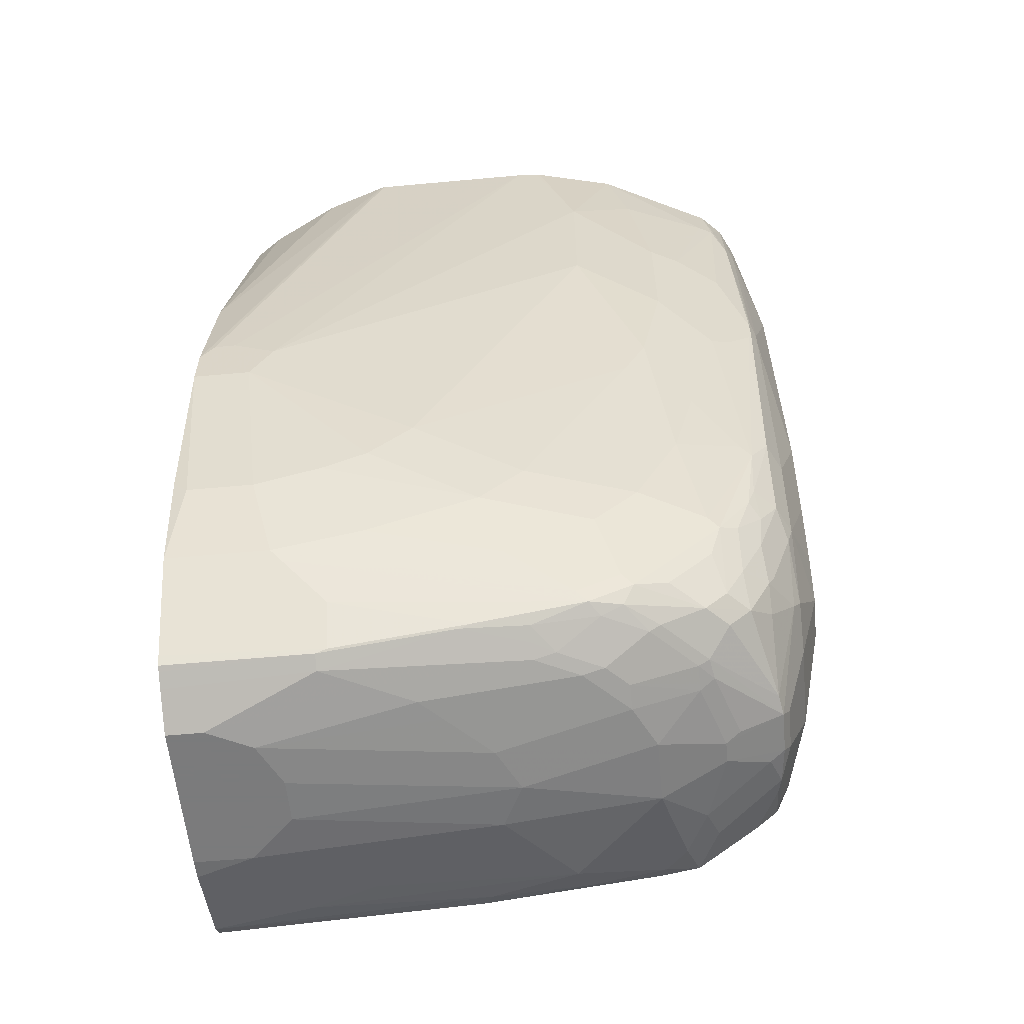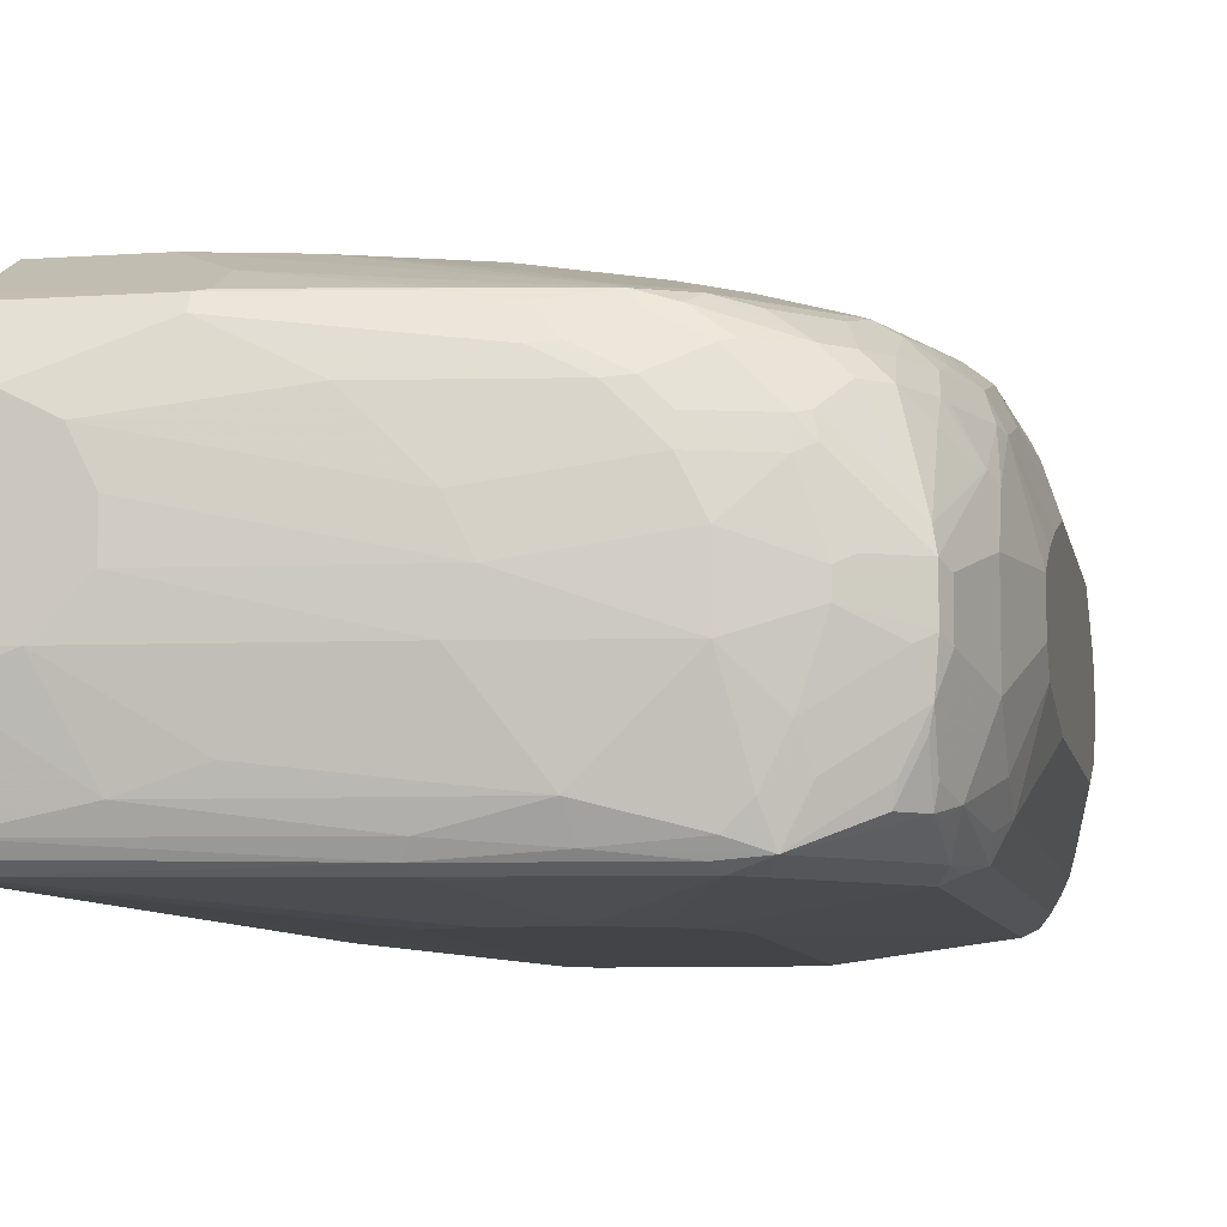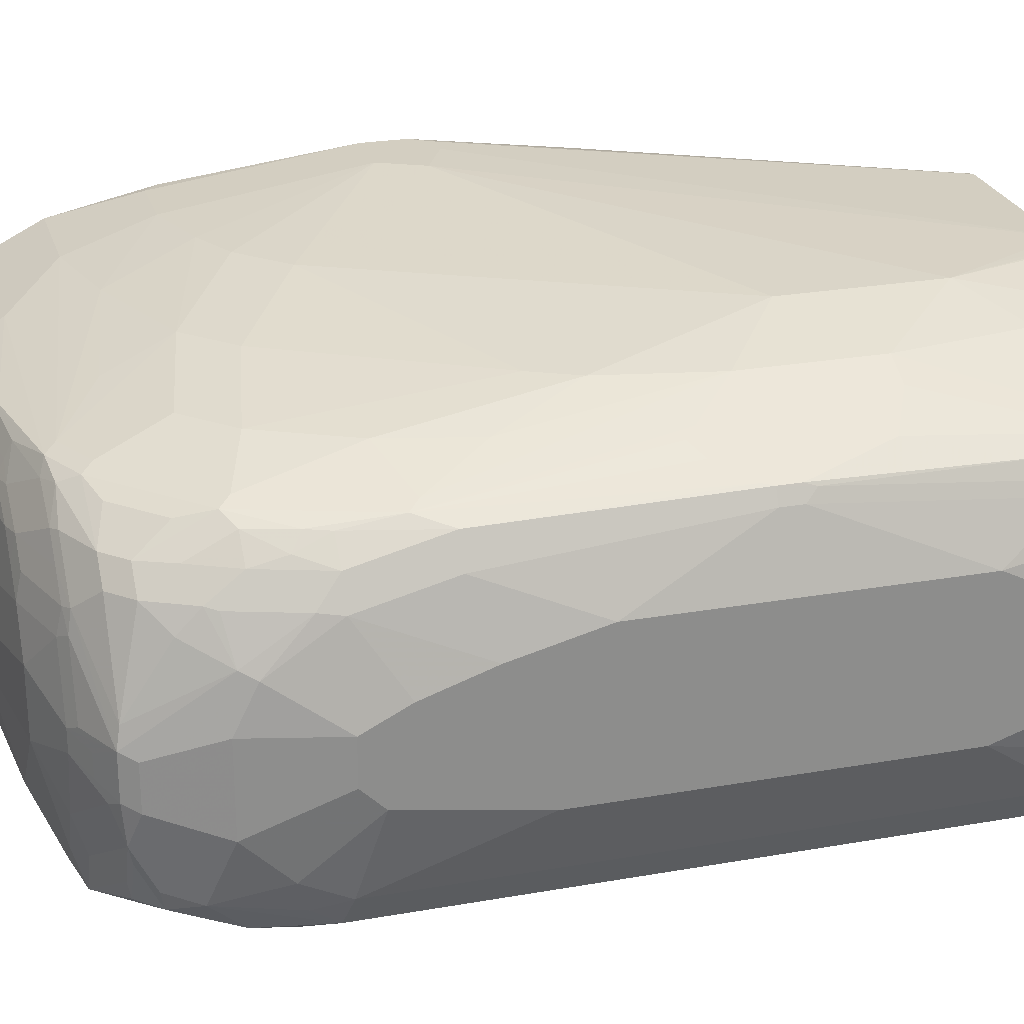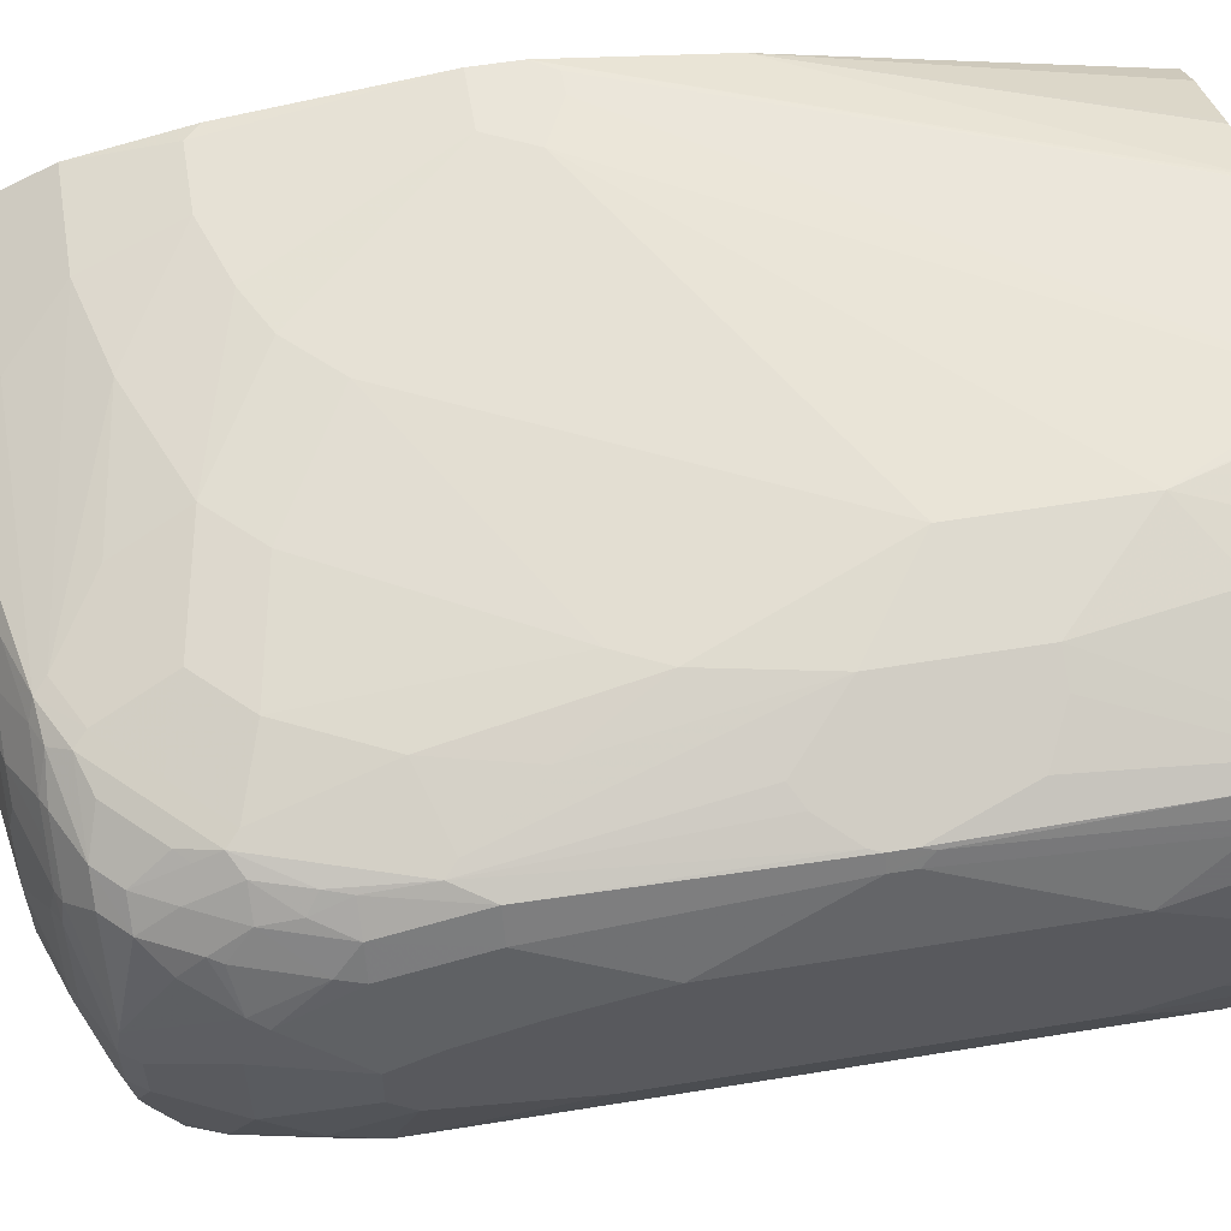
<metadata>
{"format":"obj","ext":"obj","renderer":"f3d","projection":"perspective","resolution":1024,"background":"white","views":[{"elev":-58.4,"azim":-174.6,"up":"+Z"},{"elev":-8.0,"azim":-169.1,"up":"+Y"},{"elev":25.3,"azim":-105.9,"up":"+Y"},{"elev":57.7,"azim":-99.6,"up":"+Y"}]}
</metadata>
<code>
v -0.2848 0.1054 -0.0192
v -0.3062 0.1203 -0.0192
v -0.2848 -0.1476 -0.0192
v -0.2848 0.164 -0.2625
v -0.3309 0.1326 -0.0192
v -0.4429 -0.164 -0.0192
v -0.4265 -0.164 -0.03282
v -0.2848 -0.1476 -0.6725
v -0.2848 0.1804 -0.3772
v -0.4101 0.1634 -0.0192
v -0.3609 0.1476 -0.0192
v -0.3553 0.1448 -0.0192
v -0.5769 -0.164 -0.0192
v -0.4265 -0.164 -0.06562
v -0.4593 -0.164 -0.5413
v -0.4921 -0.164 -0.5577
v -0.2848 -0.1464 -0.6877
v -0.2953 0.1804 -0.3609
v -0.4129 0.164 -0.0192
v -0.2848 0.1804 -0.41
v -0.7053 -0.1476 -0.0192
v -0.5905 -0.164 -0.03282
v -0.5413 -0.164 -0.5577
v -0.2848 -0.1417 -0.6948
v -0.4921 -0.1476 -0.6725
v -0.4867 -0.1422 -0.6835
v -0.3117 0.1804 -0.3609
v -0.5413 0.164 -0.0192
v -0.2848 0.164 -0.5472
v -0.2953 0.164 -0.5577
v -0.3281 0.1804 -0.41
v -0.7081 -0.1462 -0.0192
v -0.7053 -0.1476 -0.5577
v -0.6069 -0.164 -0.4593
v -0.5741 -0.164 -0.5413
v -0.6233 -0.1476 -0.6561
v -0.2848 -0.1399 -0.6976
v -0.3035 -0.1394 -0.6971
v -0.6178 -0.1422 -0.667
v -0.5632 -0.1367 -0.678
v -0.4921 -0.1312 -0.6889
v -0.2848 -0.13 -0.7042
v -0.3445 0.1804 -0.3772
v -0.5577 0.163 -0.0192
v -0.5741 0.164 -0.08206
v -0.2848 0.1476 -0.6233
v -0.3445 0.164 -0.5577
v -0.3937 0.164 -0.5413
v -0.4265 0.164 -0.5249
v -0.4429 0.164 -0.5085
v -0.4593 0.164 -0.4921
v -0.7163 -0.1422 -0.0192
v -0.7272 -0.1367 -0.08749
v -0.7272 -0.1367 -0.5304
v -0.7163 -0.1422 -0.5522
v -0.7135 -0.1394 -0.5823
v -0.6397 -0.1476 -0.6397
v -0.5905 -0.164 -0.5249
v -0.6069 -0.164 -0.4757
v -0.637 -0.1449 -0.6534
v -0.6479 -0.1394 -0.6643
v -0.6233 -0.1312 -0.6725
v -0.5577 -0.1148 -0.6889
v -0.3609 -0.1148 -0.7053
v -0.2848 -0.06443 -0.7205
v -0.5905 0.164 -0.2297
v -0.5905 0.164 -0.1149
v -0.4757 0.164 -0.4593
v -0.5605 0.1626 -0.0192
v -0.2848 0.1293 -0.6601
v -0.3691 0.1435 -0.6315
v -0.3609 0.1476 -0.6233
v -0.4265 0.1476 -0.6069
v -0.5085 0.1476 -0.5741
v -0.5413 0.1476 -0.5413
v -0.6233 0.1476 -0.3937
v -0.6397 0.1476 -0.3609
v -0.7204 -0.134 -0.0192
v -0.7327 -0.1257 -0.07656
v -0.7382 -0.1148 -0.08206
v -0.7382 -0.1148 -0.5249
v -0.7299 -0.123 -0.5495
v -0.7217 -0.1148 -0.6069
v -0.7135 -0.123 -0.6151
v -0.7108 -0.1203 -0.6288
v -0.6944 -0.1203 -0.6452
v -0.6971 -0.1066 -0.6479
v -0.6643 -0.1066 -0.6643
v -0.6397 -0.1148 -0.6725
v -0.5741 -0.09842 -0.6889
v -0.5085 -0.04919 -0.7053
v -0.4757 -0.06561 -0.7053
v -0.4101 -0.09842 -0.7053
v -0.3281 -0.04919 -0.7218
v -0.2848 -0.04919 -0.7218
v -0.6561 0.1476 -0.2789
v -0.6561 0.1476 -0.1805
v -0.6397 0.1476 -0.08206
v -0.6233 0.1476 -0.0192
v -0.2848 0.1183 -0.6819
v -0.4019 0.1271 -0.6643
v -0.5823 0.1107 -0.6643
v -0.4019 0.1107 -0.6971
v -0.5741 0.1148 -0.6561
v -0.5249 0.1312 -0.6233
v -0.6233 0.1312 -0.5577
v -0.6069 0.1148 -0.6397
v -0.5905 0.1312 -0.5905
v -0.6561 0.1312 -0.4921
v -0.6725 0.1312 -0.4265
v -0.7382 -0.09842 -0.0192
v -0.7546 -0.06561 -0.1477
v -0.7546 -0.06561 -0.41
v -0.7546 -0.04919 -0.5085
v -0.7382 -0.09842 -0.5577
v -0.7382 -0.06561 -0.5905
v -0.7135 -0.1066 -0.6315
v -0.7382 -0.082 -0.5741
v -0.7108 -0.08746 -0.6452
v -0.7135 -0.0738 -0.6479
v -0.6561 -0.082 -0.6725
v -0.6233 -0.04919 -0.6889
v -0.5905 -0.082 -0.6889
v -0.5249 -0.01638 -0.7053
v -0.3609 -0.01638 -0.7218
v -0.3445 -0.0328 -0.7218
v -0.2848 0.06559 -0.7218
v -0.7053 0.1148 -0.4757
v -0.6643 0.1435 -0.2871
v -0.678 0.1367 -0.1805
v -0.7053 0.1148 -0.06562
v -0.6999 0.1257 -0.1969
v -0.6889 0.1148 -0.0192
v -0.2848 0.1128 -0.6929
v -0.5003 0.1107 -0.6807
v -0.5905 0.1005 -0.6684
v -0.6069 0.1039 -0.6616
v -0.6151 0.1107 -0.6479
v -0.4921 0.1093 -0.6835
v -0.5413 0.1039 -0.678
v -0.2848 0.1093 -0.6998
v -0.3937 0.1093 -0.6998
v -0.6725 0.1148 -0.5741
v -0.6397 0.1148 -0.6069
v -0.6889 0.1148 -0.5249
v -0.7382 0.06559 -0.0192
v -0.7546 -0.01638 -0.06562
v -0.7546 -0.04919 -0.09842
v -0.7546 -0.0328 -0.5249
v -0.7382 8.03e-06 -0.5905
v -0.7217 -0.04919 -0.6397
v -0.7163 -0.04373 -0.6507
v -0.7053 -0.04919 -0.6561
v -0.6725 -0.0328 -0.6725
v -0.6233 8.03e-06 -0.6889
v -0.5085 0.0164 -0.7053
v -0.3609 0.0164 -0.7218
v -0.3117 0.06559 -0.7218
v -0.2848 0.09449 -0.7073
v -0.7135 0.1107 -0.4839
v -0.6889 0.1312 -0.3117
v -0.6999 0.1257 -0.3117
v -0.7163 0.1093 -0.06562
v -0.7108 0.1203 -0.1969
v -0.7017 0.1084 -0.0192
v -0.7217 0.1148 -0.2625
v -0.6233 0.08404 -0.6684
v -0.5577 0.08404 -0.6848
v -0.5905 0.06765 -0.6848
v -0.6315 0.08609 -0.6643
v -0.6643 0.08609 -0.6479
v -0.6397 0.1046 -0.6397
v -0.6643 0.1107 -0.5987
v -0.5413 0.09294 -0.6835
v -0.3937 0.0984 -0.7053
v -0.2848 0.1054 -0.7018
v -0.6807 0.1107 -0.5823
v -0.7546 0.0164 -0.08206
v -0.7272 0.08748 -0.0192
v -0.7341 0.09021 -0.09024
v -0.7382 0.08201 -0.09842
v -0.7546 0.0492 -0.1477
v -0.7546 8.03e-06 -0.5249
v -0.7382 0.03278 -0.5741
v -0.7217 -0.01638 -0.6397
v -0.7163 -0.01092 -0.6507
v -0.6944 -0.03826 -0.6616
v -0.6725 -0.01638 -0.6725
v -0.6561 0.03278 -0.6725
v -0.6069 0.03278 -0.6889
v -0.4757 0.0492 -0.7053
v -0.3445 0.0492 -0.7218
v -0.5905 0.0492 -0.6889
v -0.4265 0.08201 -0.7053
v -0.7053 0.1046 -0.5413
v -0.7108 0.1039 -0.5249
v -0.7272 0.1039 -0.4593
v -0.7299 0.1107 -0.2871
v -0.7108 0.1203 -0.3117
v -0.6971 0.1271 -0.3199
v -0.7217 0.1148 -0.2789
v -0.7176 0.1066 -0.05744
v -0.7108 0.1039 -0.0192
v -0.7272 0.1039 -0.09842
v -0.7327 0.1093 -0.2625
v -0.6397 0.06765 -0.6684
v -0.5413 0.08201 -0.6889
v -0.5741 0.06559 -0.6889
v -0.6069 0.05123 -0.6848
v -0.6479 0.06971 -0.6643
v -0.6807 0.06971 -0.6479
v -0.6971 0.06971 -0.6315
v -0.6807 0.08609 -0.6315
v -0.6643 0.05328 -0.6643
v -0.6725 0.1046 -0.6069
v -0.6807 0.1025 -0.5987
v -0.6944 0.1039 -0.5741
v -0.7341 0.1066 -0.2543
v -0.7382 0.0984 -0.2625
v -0.7546 0.0492 -0.3772
v -0.7546 0.0164 -0.4921
v -0.7382 0.06559 -0.5249
v -0.7341 0.06765 -0.5413
v -0.7327 0.03825 -0.585
v -0.7135 0.004122 -0.6479
v -0.6671 0.03825 -0.667
v -0.6835 -0.01092 -0.667
v -0.6944 -0.02184 -0.6616
v -0.6561 0.05123 -0.6684
v -0.4593 0.06559 -0.7053
v -0.7135 0.09429 -0.5495
v -0.7272 0.08748 -0.5249
v -0.7382 0.08201 -0.4593
v -0.7327 0.1093 -0.2789
v -0.7135 0.05328 -0.6151
v -0.7135 0.06971 -0.5987
v -0.6944 0.08748 -0.6069
v -0.7108 0.08748 -0.5741
v -0.7382 0.0984 -0.2789
v -0.7546 0.03278 -0.4429
v -0.7176 0.06765 -0.5905
f 136 169 167
f 137 167 170
f 136 168 169
f 137 170 171
f 139 142 175
f 138 171 172
f 138 172 173
f 138 173 144
f 139 174 140
f 136 140 168
f 137 171 138
f 136 167 137
f 128 160 129
f 132 201 166
f 132 162 201
f 131 165 133
f 131 163 165
f 130 164 163
f 130 132 164
f 130 163 131
f 129 160 161
f 129 162 132
f 129 161 162
f 139 175 174
f 128 145 160
f 132 166 164
f 140 174 168
f 153 187 154
f 142 176 159
f 127 158 159
f 156 190 193
f 156 192 157
f 156 191 192
f 155 190 156
f 155 189 190
f 155 188 189
f 154 228 188
f 154 187 228
f 152 187 153
f 152 228 187
f 152 186 228
f 141 176 142
f 151 186 152
f 150 184 185
f 150 183 184
f 146 182 178
f 146 181 182
f 146 180 181
f 146 179 180
f 146 178 147
f 143 177 160
f 143 173 177
f 143 144 173
f 143 160 145
f 142 159 175
f 151 185 186
f 124 157 125
f 103 141 142
f 124 155 156
f 109 145 128
f 109 143 145
f 107 144 108
f 107 138 144
f 106 144 143
f 106 108 144
f 106 143 109
f 103 139 135
f 103 142 139
f 156 193 191
f 103 134 141
f 102 140 136
f 109 128 110
f 102 139 140
f 102 107 104
f 102 138 107
f 102 137 138
f 102 136 137
f 101 135 102
f 101 103 135
f 100 134 103
f 99 131 133
f 98 131 99
f 97 132 130
f 97 129 132
f 97 131 98
f 102 135 139
f 111 146 147
f 111 147 148
f 111 148 112
f 122 155 124
f 122 188 155
f 122 154 188
f 121 154 122
f 121 153 154
f 120 152 153
f 120 151 152
f 117 151 120
f 116 183 150
f 116 149 183
f 116 151 117
f 236 238 237
f 116 185 151
f 116 150 185
f 114 118 115
f 114 116 118
f 114 149 116
f 112 114 113
f 112 149 114
f 112 183 149
f 112 221 183
f 112 240 221
f 112 220 240
f 112 182 220
f 112 178 182
f 112 147 178
f 112 148 147
f 124 156 157
f 158 192 194
f 177 216 217
f 158 175 159
f 206 229 214
f 205 234 218
f 204 205 218
f 198 201 199
f 198 234 201
f 197 234 198
f 197 239 234
f 197 233 239
f 197 232 233
f 196 231 232
f 196 232 197
f 195 231 196
f 206 214 210
f 195 217 231
f 194 230 208
f 192 230 194
f 191 208 230
f 191 193 208
f 191 230 192
f 189 229 209
f 189 226 229
f 189 209 190
f 188 226 189
f 188 227 226
f 186 224 225
f 186 188 228
f 194 208 207
f 186 227 188
f 211 225 212
f 212 225 235
f 97 130 131
f 236 241 238
f 231 238 232
f 224 235 225
f 224 236 235
f 224 241 236
f 223 241 224
f 223 238 241
f 223 232 238
f 222 233 232
f 222 240 233
f 222 232 223
f 211 214 225
f 221 240 222
f 220 239 233
f 218 239 219
f 218 234 239
f 217 237 238
f 217 238 231
f 216 237 217
f 214 229 226
f 213 216 215
f 213 237 216
f 212 237 213
f 212 236 237
f 212 235 236
f 220 233 240
f 186 226 227
f 186 214 226
f 186 225 214
f 169 193 190
f 169 208 193
f 169 207 208
f 168 207 169
f 168 174 207
f 167 169 206
f 167 210 170
f 167 206 210
f 166 234 205
f 166 201 234
f 164 205 204
f 164 166 205
f 169 190 209
f 163 204 202
f 163 203 165
f 163 202 203
f 162 199 201
f 162 200 199
f 161 200 162
f 160 200 161
f 160 199 200
f 160 198 199
f 160 197 198
f 160 196 197
f 160 195 196
f 160 177 195
f 163 164 204
f 169 209 229
f 169 229 206
f 170 210 171
f 184 186 185
f 184 224 186
f 184 223 224
f 184 222 223
f 183 222 184
f 183 221 222
f 182 239 220
f 182 219 239
f 181 219 182
f 181 218 219
f 180 218 181
f 180 204 218
f 179 204 180
f 179 202 204
f 179 203 202
f 177 217 195
f 177 215 216
f 175 194 207
f 174 175 207
f 173 215 177
f 172 215 173
f 172 213 215
f 171 214 211
f 171 210 214
f 171 213 172
f 171 212 213
f 171 211 212
f 158 194 175
f 96 129 97
f 74 104 107
f 96 110 128
f 23 36 25
f 23 35 36
f 21 34 22
f 21 59 34
f 21 33 59
f 21 32 33
f 20 47 31
f 20 30 47
f 20 29 30
f 18 28 19
f 18 27 28
f 17 26 24
f 24 26 37
f 17 25 26
f 16 23 17
f 13 21 22
f 9 27 18
f 9 43 27
f 9 31 43
f 9 20 31
f 9 19 10
f 9 18 19
f 8 14 15
f 8 16 17
f 8 15 16
f 6 14 7
f 17 23 25
f 6 15 14
f 25 36 26
f 26 36 39
f 36 57 60
f 35 57 36
f 35 58 57
f 33 58 59
f 33 57 58
f 33 56 57
f 33 55 56
f 32 55 33
f 32 54 55
f 32 53 54
f 32 52 53
f 31 68 43
f 26 38 37
f 31 51 68
f 31 49 50
f 31 48 49
f 31 47 48
f 30 72 47
f 30 46 72
f 29 46 30
f 28 45 44
f 28 43 45
f 27 43 28
f 26 42 38
f 26 40 41
f 26 39 40
f 31 50 51
f 36 60 61
f 6 16 15
f 6 35 23
f 1 17 24
f 1 8 17
f 1 3 8
f 1 6 3
f 1 13 6
f 1 21 13
f 1 32 21
f 1 52 32
f 1 78 52
f 1 111 78
f 1 146 111
f 1 179 146
f 1 24 37
f 1 203 179
f 1 133 165
f 1 99 133
f 1 69 99
f 1 44 69
f 1 28 44
f 1 19 28
f 1 10 19
f 1 11 10
f 1 12 11
f 1 5 12
f 1 2 5
f 96 128 129
f 1 165 203
f 6 23 16
f 1 37 42
f 1 65 95
f 6 58 35
f 6 59 58
f 6 34 59
f 6 22 34
f 6 13 22
f 4 12 5
f 4 11 12
f 4 10 11
f 4 9 10
f 3 14 8
f 3 7 14
f 3 6 7
f 1 42 65
f 2 4 5
f 1 9 4
f 1 20 9
f 1 29 20
f 1 46 29
f 1 70 46
f 1 100 70
f 1 134 100
f 1 141 134
f 1 176 141
f 1 159 176
f 1 127 159
f 1 95 127
f 1 4 2
f 36 61 39
f 26 41 42
f 39 61 40
f 81 115 83
f 81 114 115
f 37 38 42
f 80 113 81
f 80 112 113
f 80 111 112
f 79 111 80
f 78 111 79
f 77 110 96
f 77 109 110
f 77 106 109
f 76 106 77
f 81 83 82
f 75 106 76
f 74 107 108
f 74 105 104
f 74 106 75
f 73 105 74
f 73 104 105
f 72 104 73
f 71 103 101
f 71 100 103
f 71 104 72
f 71 102 104
f 71 101 102
f 70 100 71
f 74 108 106
f 67 99 69
f 83 116 117
f 83 85 84
f 94 127 95
f 94 158 127
f 94 192 158
f 94 157 192
f 94 125 157
f 94 126 125
f 92 94 93
f 91 122 124
f 91 123 122
f 91 94 92
f 91 126 94
f 91 125 126
f 83 117 85
f 91 124 125
f 89 122 123
f 89 121 122
f 88 121 89
f 88 153 121
f 88 120 153
f 86 120 87
f 86 119 120
f 85 119 86
f 85 120 119
f 85 117 120
f 83 118 116
f 83 115 118
f 90 123 91
f 67 98 99
f 81 113 114
f 66 68 77
f 53 79 80
f 52 79 53
f 52 78 79
f 51 77 68
f 51 76 77
f 51 75 76
f 51 74 75
f 50 74 51
f 49 74 50
f 48 74 49
f 48 73 74
f 47 73 48
f 53 80 81
f 47 72 73
f 46 70 71
f 44 67 69
f 44 45 67
f 43 68 66
f 43 67 45
f 43 66 67
f 42 64 65
f 41 64 42
f 41 63 64
f 67 97 98
f 40 63 41
f 40 62 63
f 46 71 72
f 53 81 54
f 40 61 62
f 54 82 83
f 66 97 67
f 54 81 82
f 66 77 96
f 65 94 95
f 64 94 65
f 64 93 94
f 63 93 64
f 63 92 93
f 63 91 92
f 63 90 91
f 62 90 63
f 62 123 90
f 62 89 123
f 66 96 97
f 61 88 89
f 61 120 88
f 61 87 120
f 61 86 87
f 61 85 86
f 57 61 60
f 56 61 57
f 56 85 61
f 56 84 85
f 56 83 84
f 54 56 55
f 54 83 56
f 61 89 62

</code>
